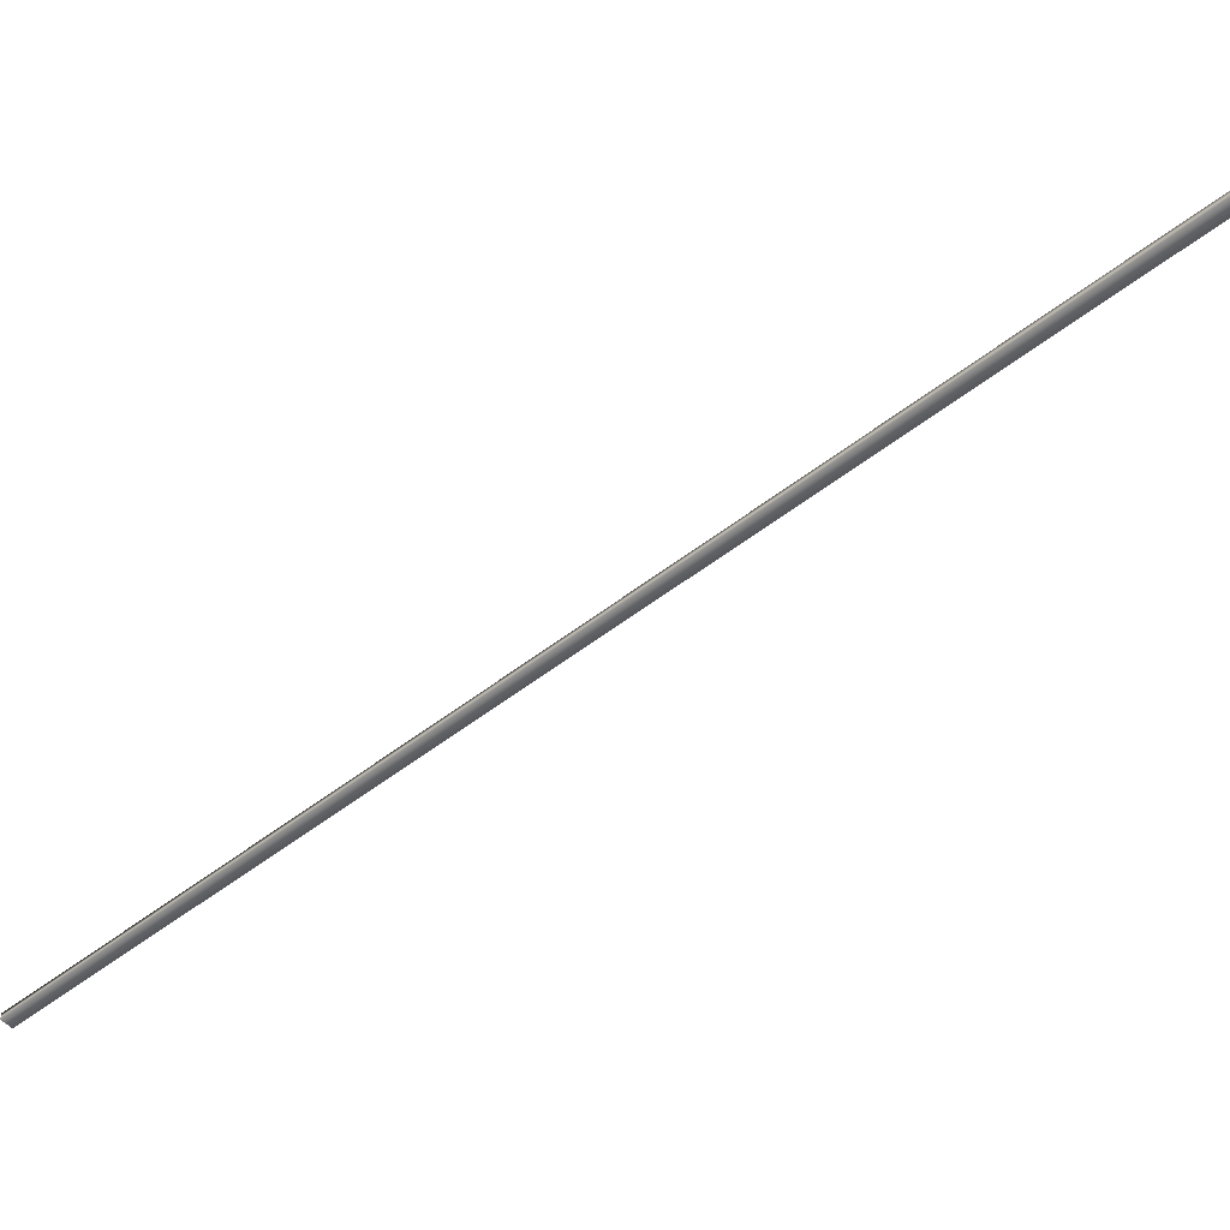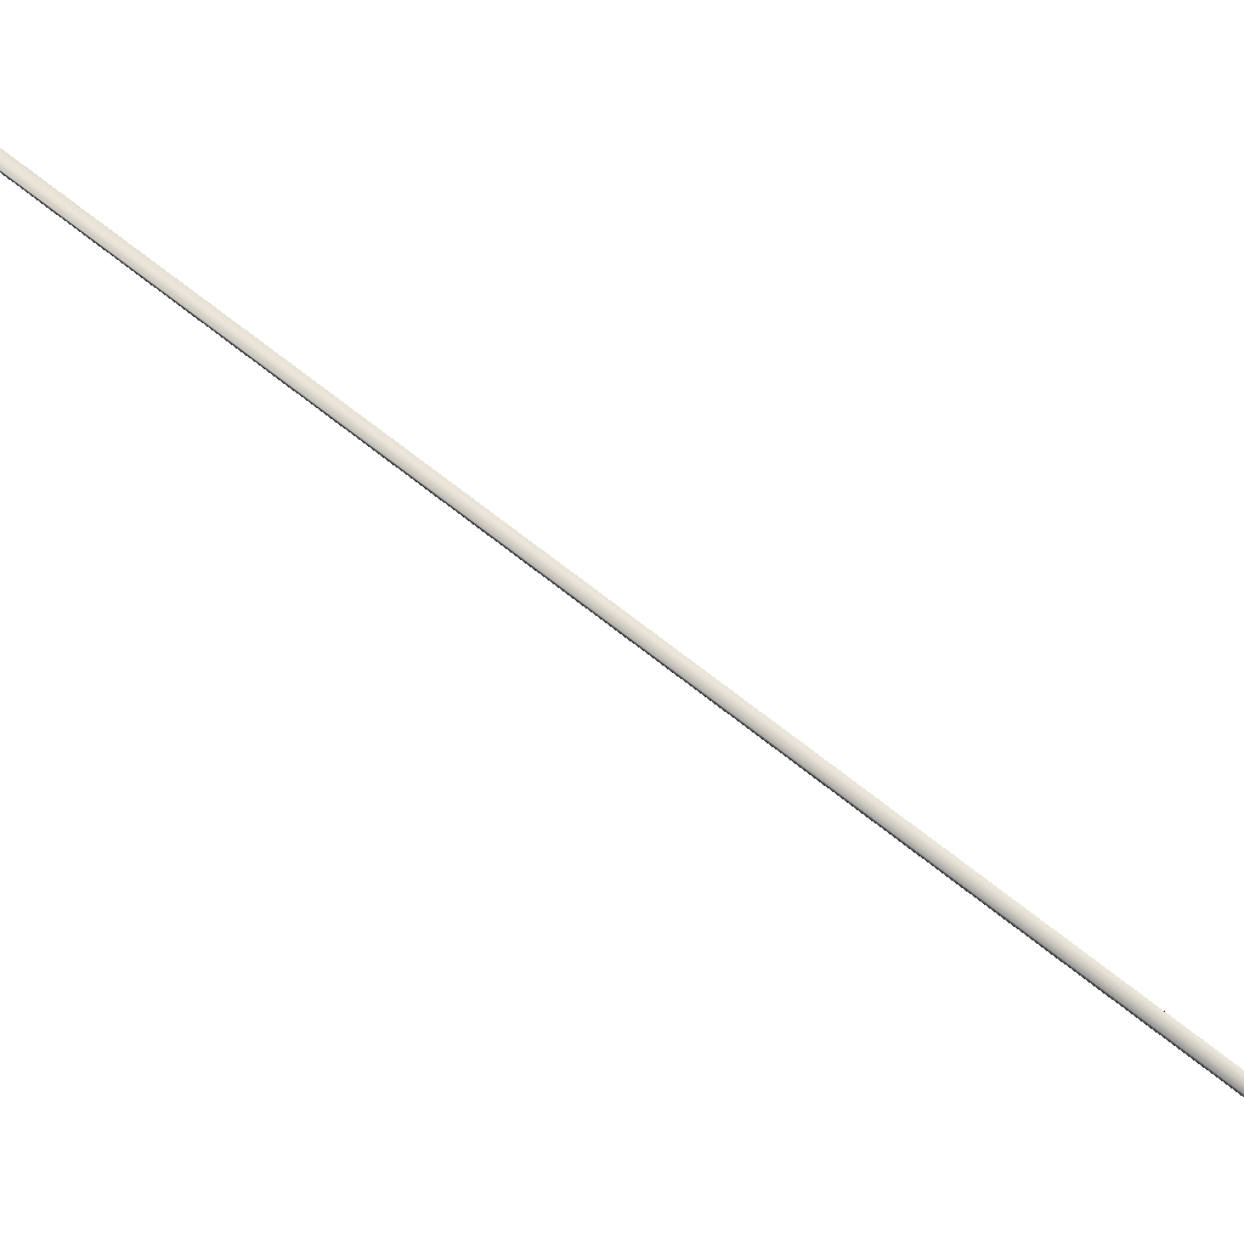
<metadata>
{"format":"obj","ext":"obj","renderer":"f3d","projection":"perspective","resolution":1024,"background":"white","views":[{"elev":-50.2,"azim":-77.5,"up":"+Y"},{"elev":70.7,"azim":-80.3,"up":"+Y"}]}
</metadata>
<code>
v 6.667 55.65 121
v 6.667 55.67 121
v 4.778 55.65 124.5
v 4.778 55.67 124.5
v 4.741 55.67 124.4
v 4.741 55.65 124.4
v 6.63 55.65 121
v 6.63 55.67 121
f 1 2 3
f 3 2 4
f 5 6 4
f 4 6 3
f 1 3 7
f 7 3 6
f 2 8 4
f 4 8 5
f 2 1 8
f 8 1 7
f 8 7 5
f 5 7 6

</code>
